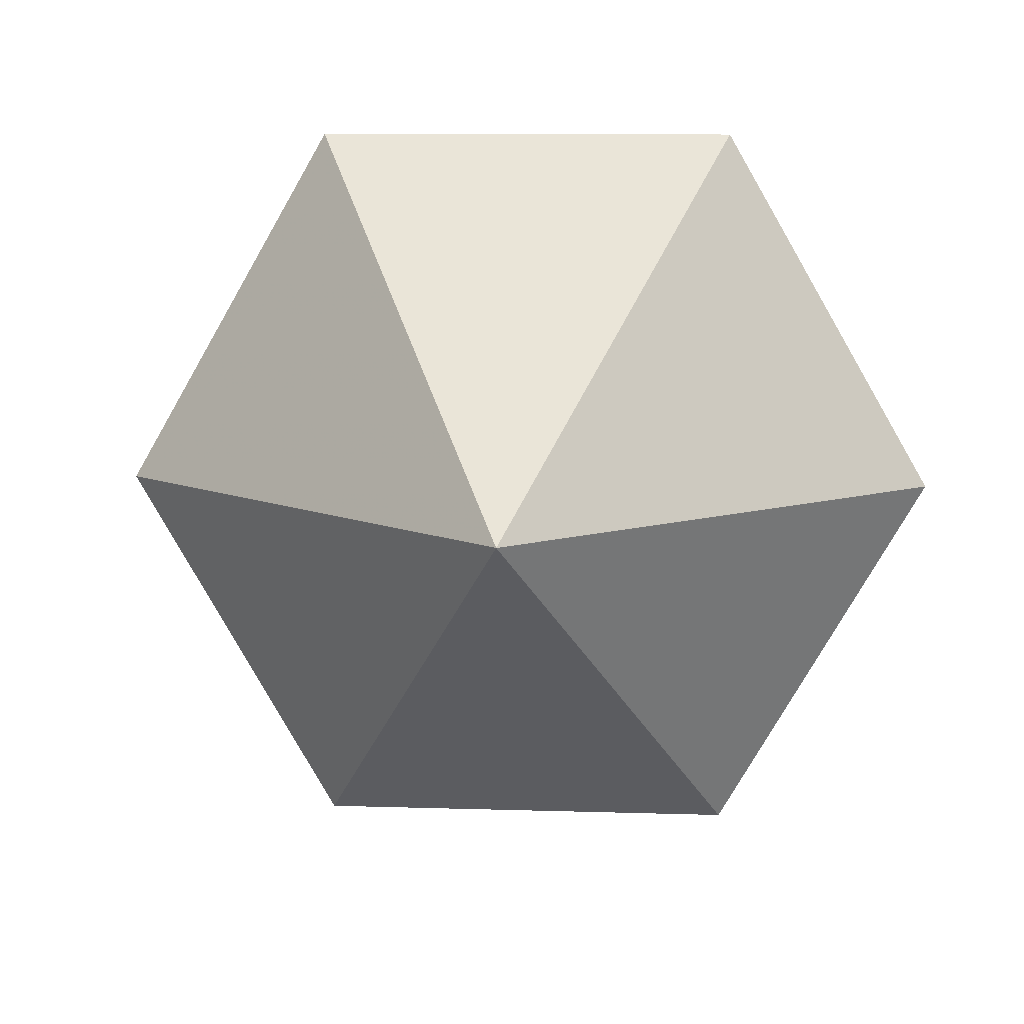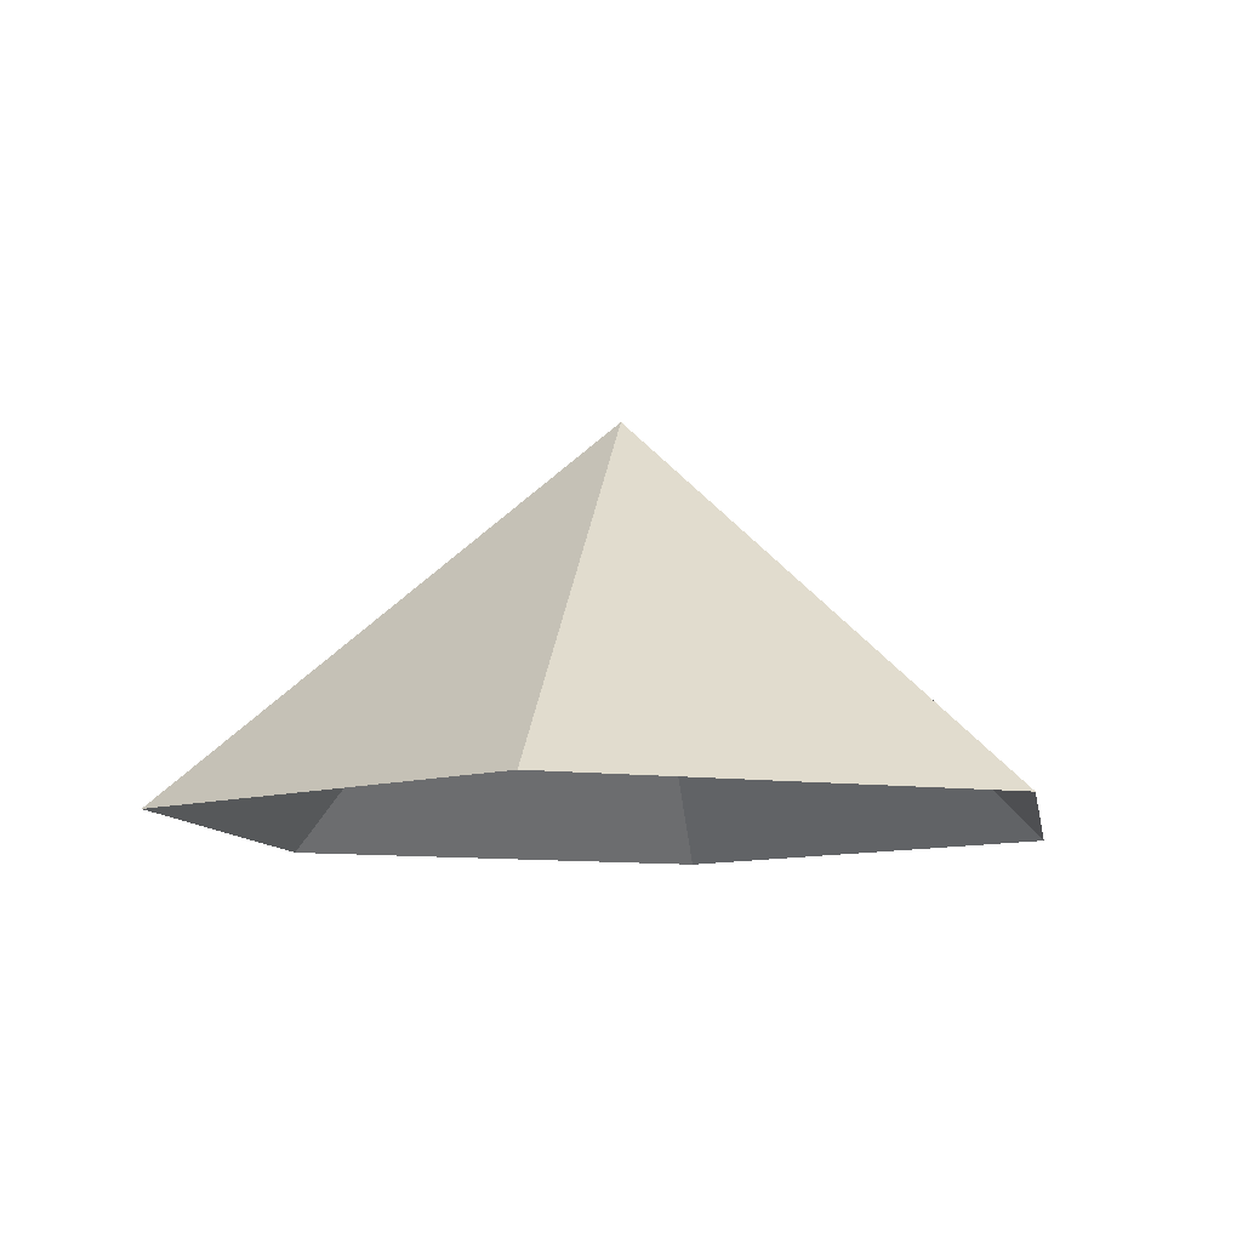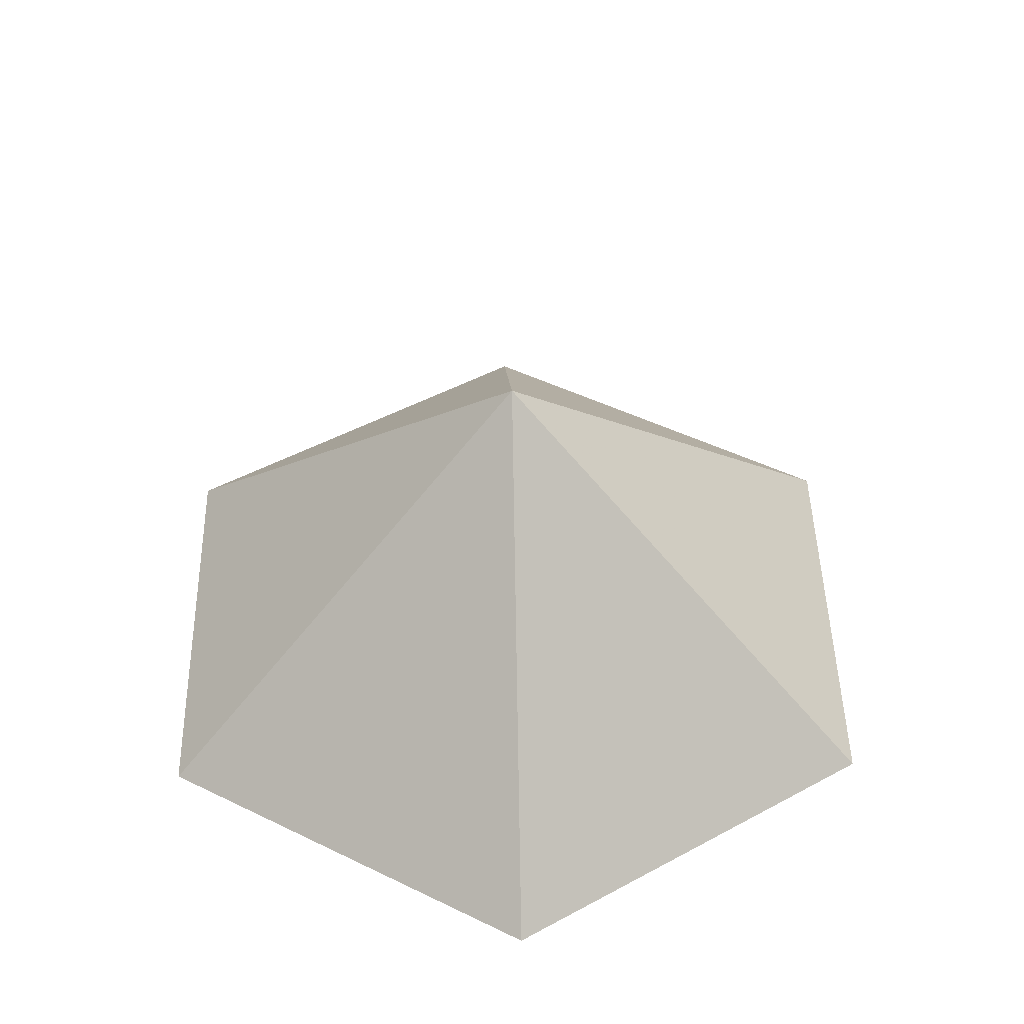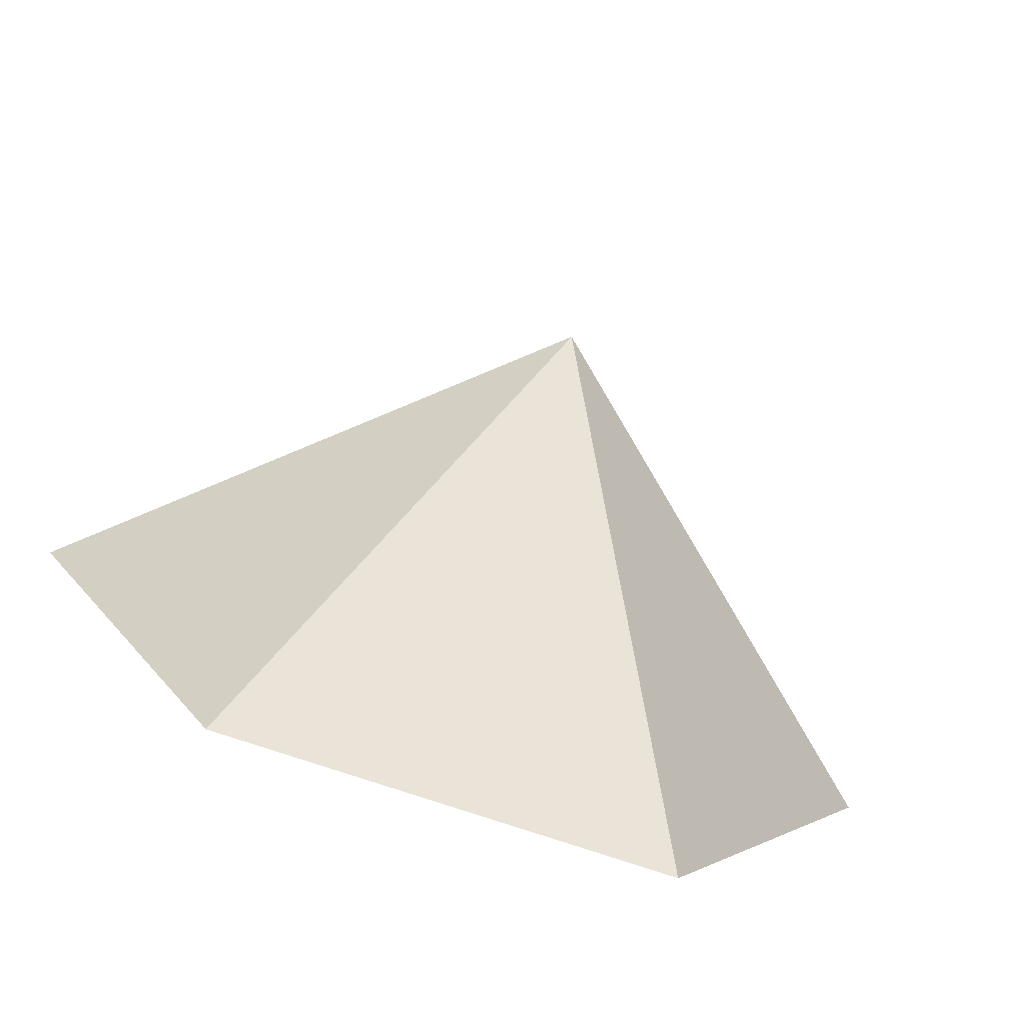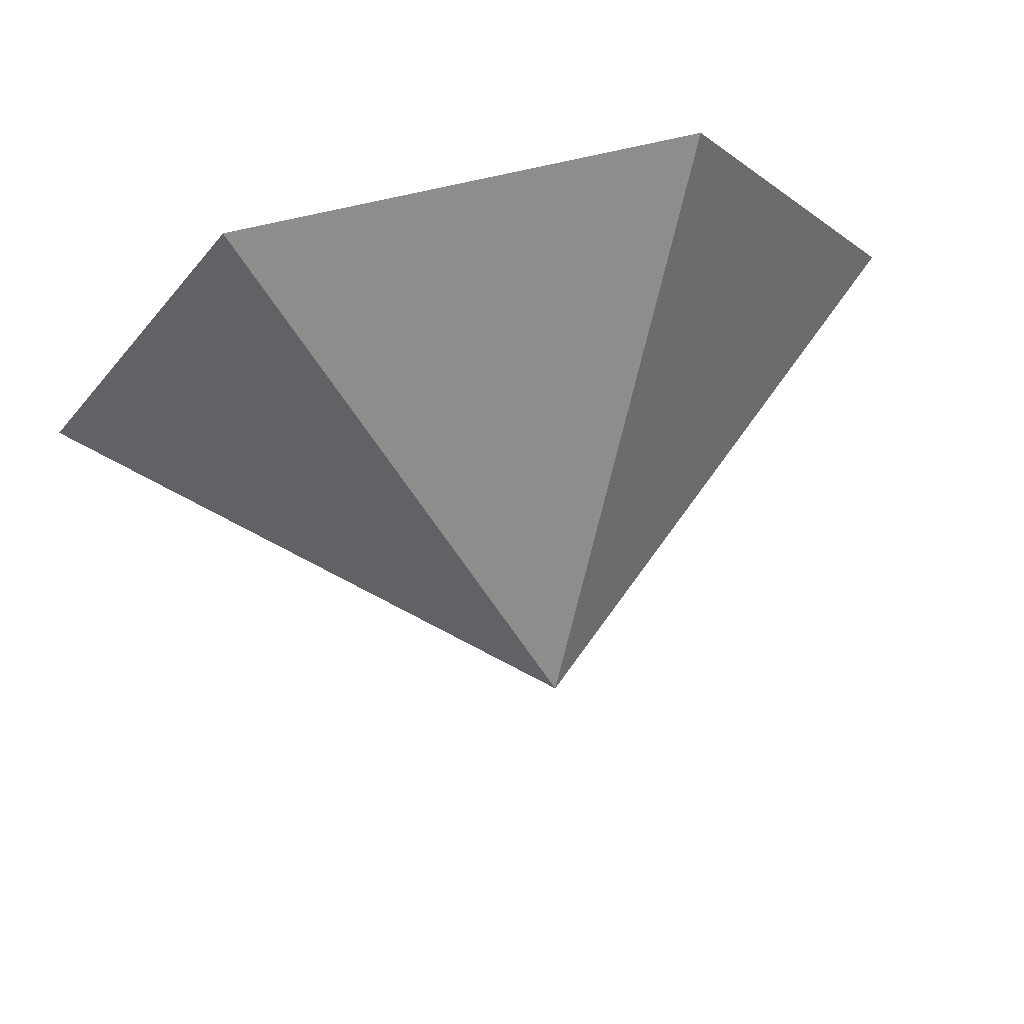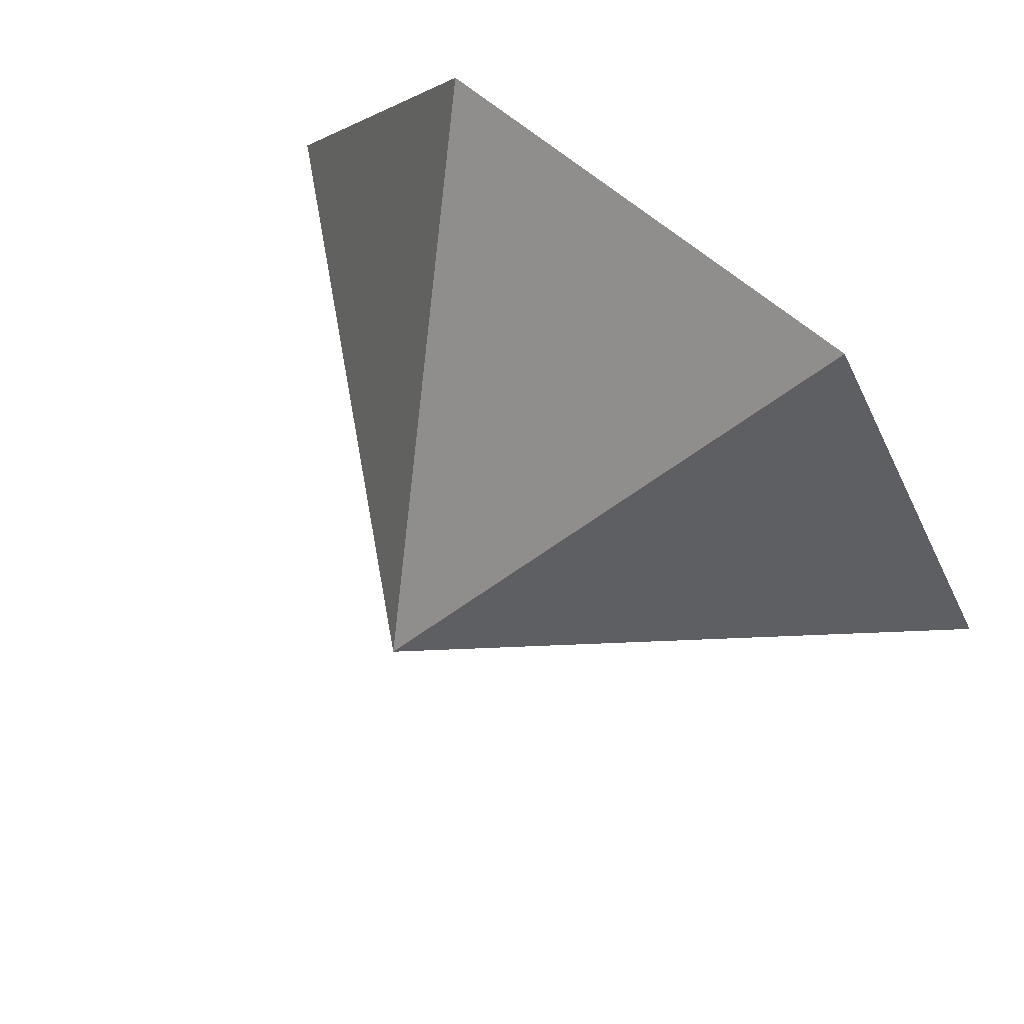
<metadata>
{"format":"obj","ext":"obj","renderer":"f3d","projection":"perspective","resolution":1024,"background":"white","views":[{"elev":10.3,"azim":4.5,"up":"+Y"},{"elev":-10.2,"azim":40.2,"up":"+Z"},{"elev":47.6,"azim":148.7,"up":"+Z"},{"elev":-77.7,"azim":-18.4,"up":"+Y"},{"elev":71.9,"azim":-13.1,"up":"+Y"},{"elev":70.5,"azim":38.7,"up":"+Y"}]}
</metadata>
<code>
v 0 0 0
v 4.213 0 0
v 6.319 3.649 0
v 4.213 7.297 0
v 0 7.297 0
v -2.106 3.649 0
v 2.106 3.649 3.67
f 1 2 7
f 2 3 7
f 3 4 7
f 4 5 7
f 5 6 7
f 6 1 7

</code>
